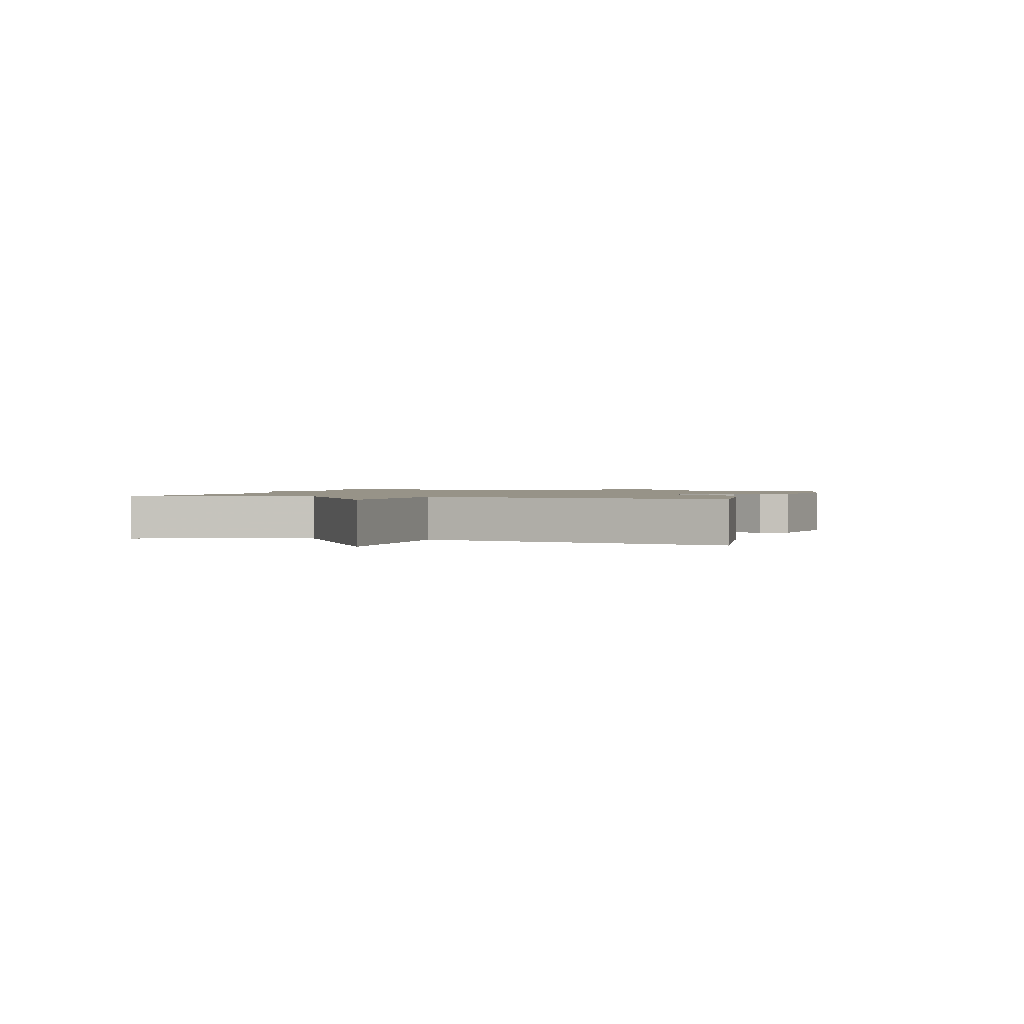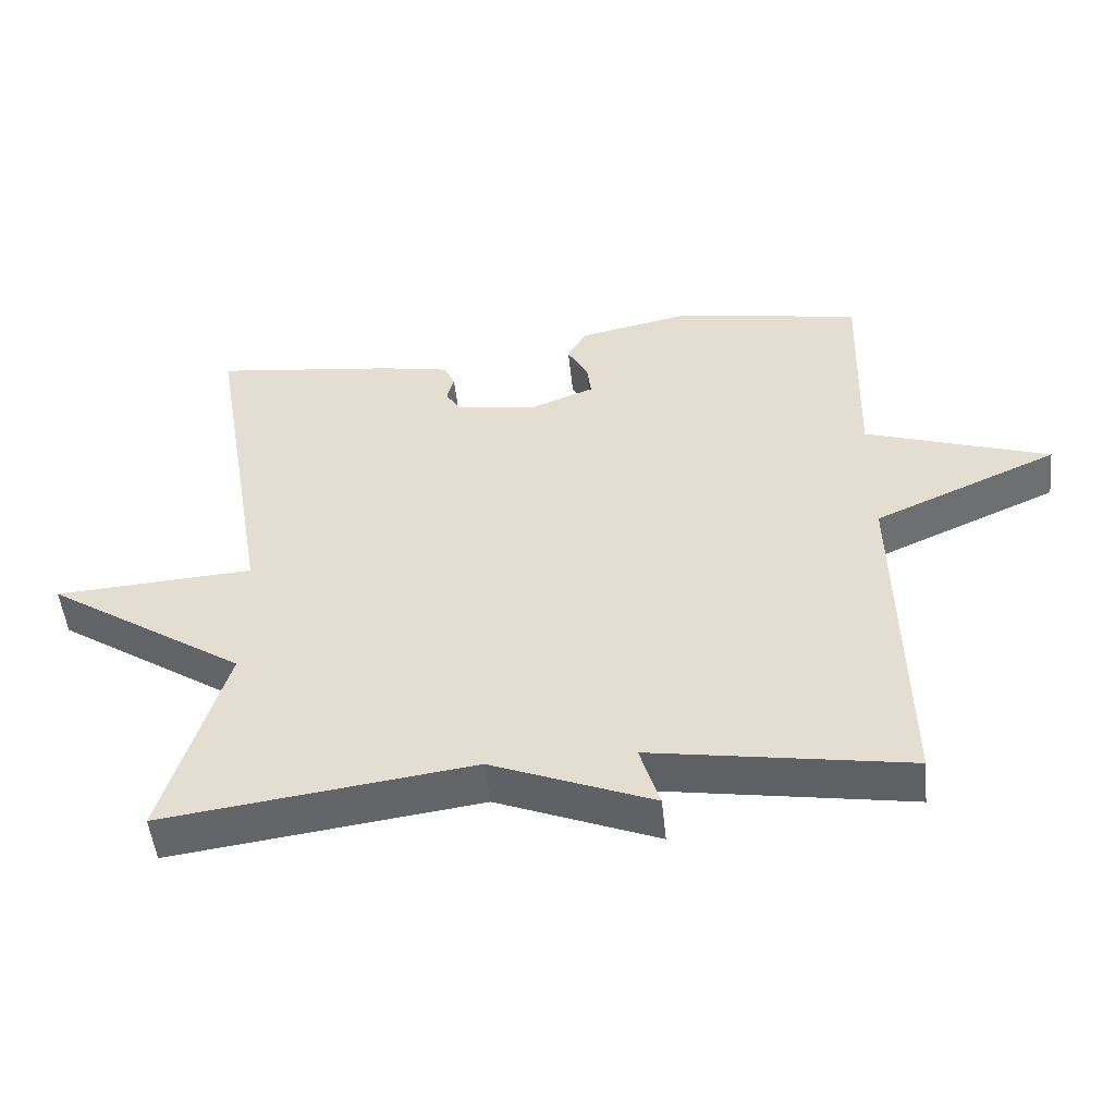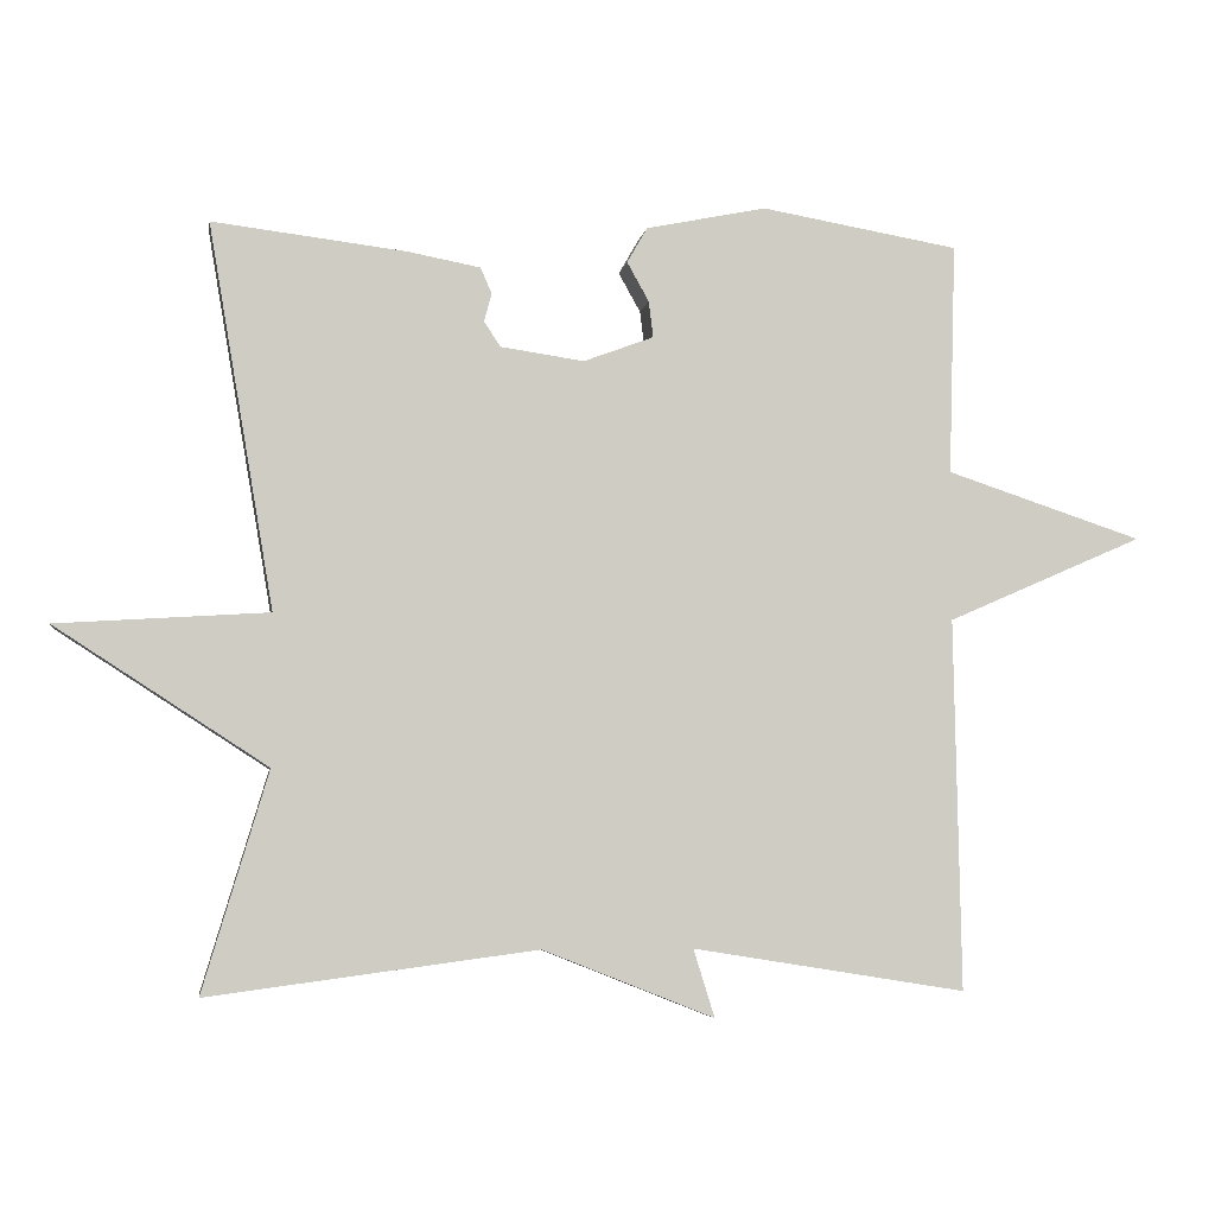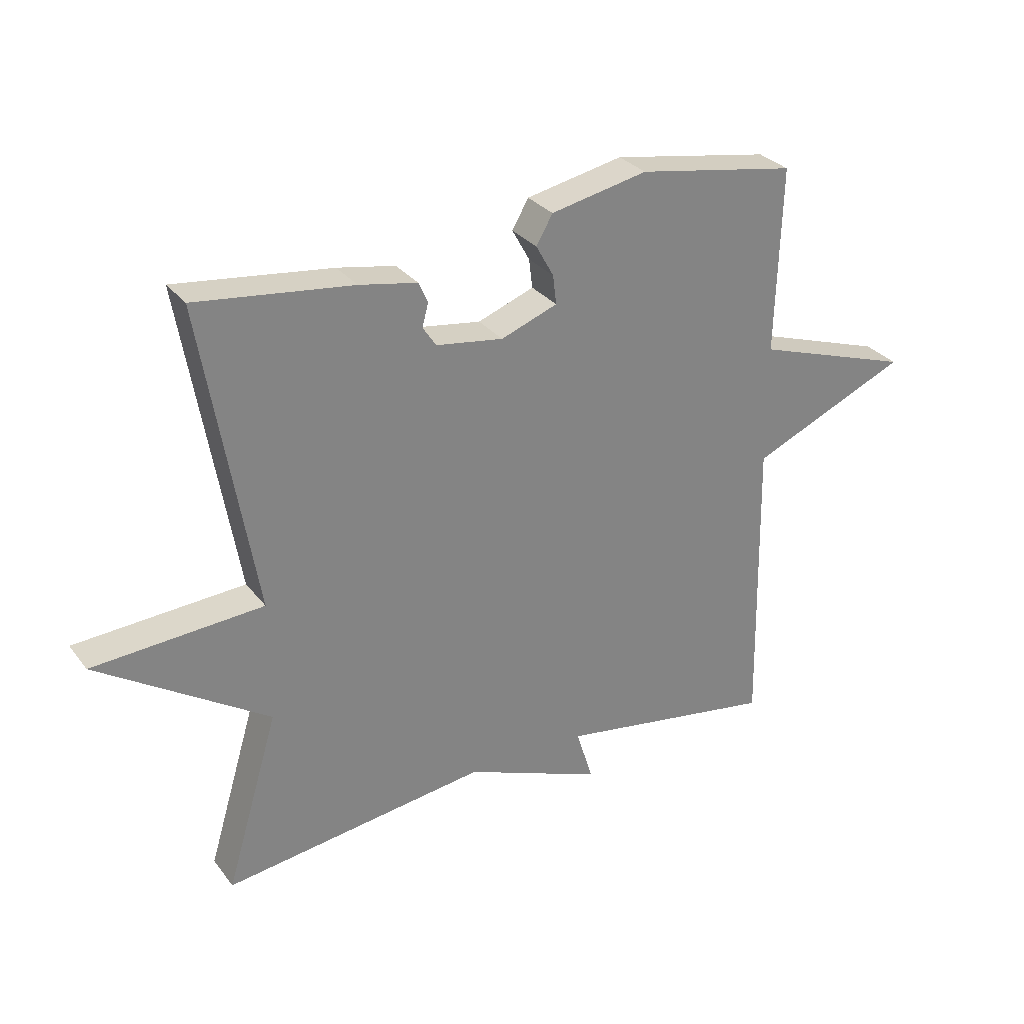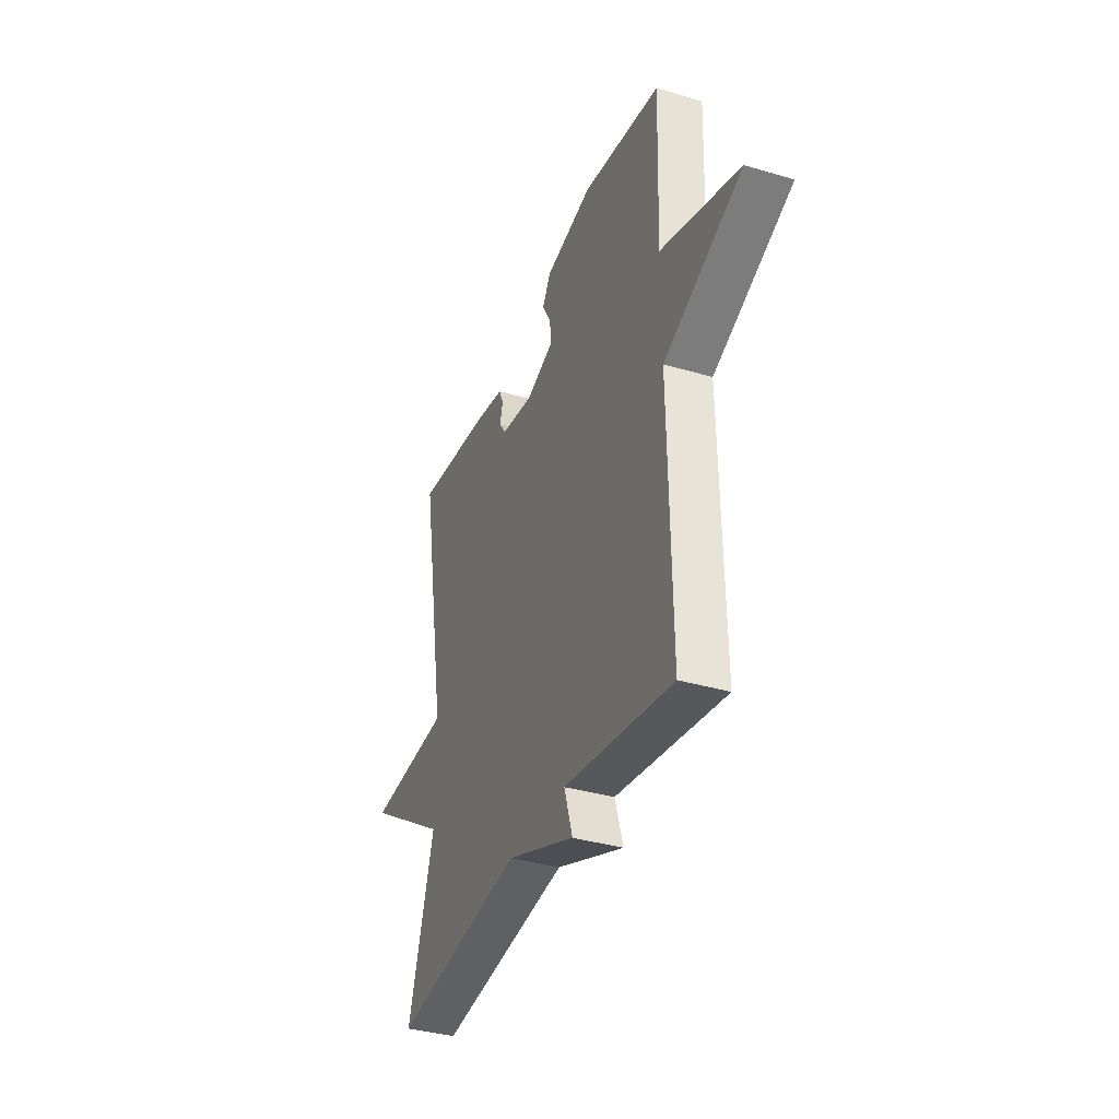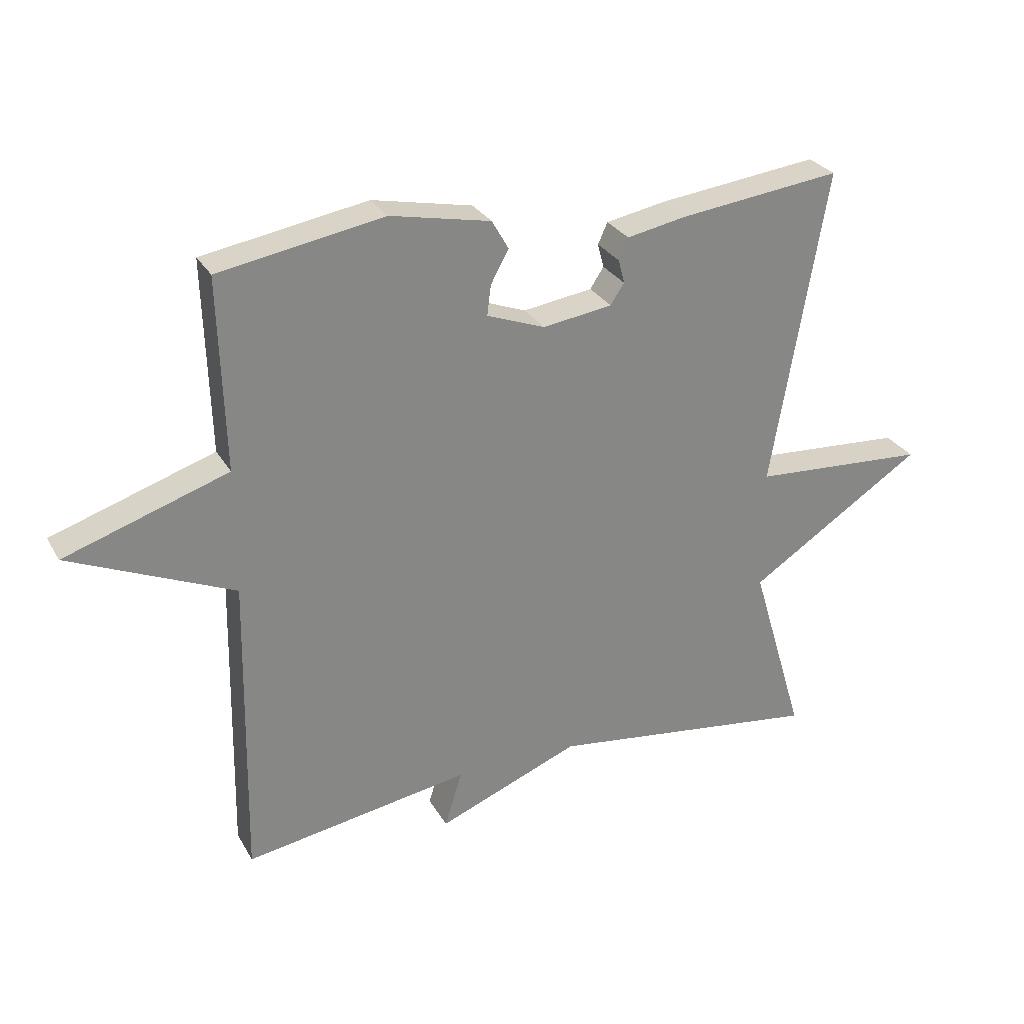
<metadata>
{"format":"obj","ext":"obj","renderer":"f3d","projection":"perspective","resolution":1024,"background":"white","views":[{"elev":1.4,"azim":-74.0,"up":"+Y"},{"elev":-50.2,"azim":6.0,"up":"+Z"},{"elev":-5.1,"azim":-8.9,"up":"+Z"},{"elev":29.7,"azim":-30.2,"up":"+Z"},{"elev":-36.3,"azim":68.9,"up":"+Z"},{"elev":28.3,"azim":155.6,"up":"+Z"}]}
</metadata>
<code>
v 0.5 0.07 0.5
v 0.491 0.07 0.193
v 0.752 0.07 0.107
v 0.491 0.07 -0.007
v 0.5 0.07 -0.5
v 0.137 0.07 -0.442
v 0.165 0.07 -0.532
v -0.063 0.07 -0.442
v -0.5 0.07 -0.5
v -0.413 0.07 -0.209
v -0.694 0.07 -0.027
v -0.413 0.07 -0.009
v -0.5 0.07 0.5
v -0.242 0.07 0.469
v -0.146 0.07 0.451
v -0.131 0.07 0.417
v -0.141 0.07 0.379
v -0.119 0.07 0.346
v -0.008 0.07 0.33
v 0.085 0.07 0.365
v 0.079 0.07 0.413
v 0.05 0.07 0.465
v 0.077 0.07 0.512
v 0.237 0.07 0.545
v 0.5 0 0.5
v 0.491 0 0.193
v 0.752 0 0.107
v 0.491 0 -0.007
v 0.5 0 -0.5
v 0.137 0 -0.442
v 0.165 0 -0.532
v -0.063 0 -0.442
v -0.5 0 -0.5
v -0.413 0 -0.209
v -0.694 0 -0.027
v -0.413 0 -0.009
v -0.5 0 0.5
v -0.242 0 0.469
v -0.146 0 0.451
v -0.131 0 0.417
v -0.141 0 0.379
v -0.119 0 0.346
v -0.008 0 0.33
v 0.085 0 0.365
v 0.079 0 0.413
v 0.05 0 0.465
v 0.077 0 0.512
v 0.237 0 0.545
f 24 1 2
f 23 24 2
f 22 23 2
f 21 22 2
f 20 21 2
f 19 20 2
f 2 3 4
f 19 2 4
f 18 19 4
f 15 16 17
f 14 15 17
f 13 14 17
f 12 13 17
f 12 17 18
f 10 11 12
f 4 5 6
f 18 4 6
f 12 18 6
f 10 12 6
f 8 9 10
f 6 7 8 10
f 26 25 48
f 26 48 47
f 26 47 46
f 26 46 45
f 26 45 44
f 26 44 43
f 28 27 26
f 28 26 43
f 28 43 42
f 41 40 39
f 41 39 38
f 41 38 37
f 41 37 36
f 42 41 36
f 36 35 34
f 30 29 28
f 30 28 42
f 30 42 36
f 30 36 34
f 34 33 32
f 34 32 31 30
f 1 25 26 2
f 2 26 27 3
f 3 27 28 4
f 4 28 29 5
f 5 29 30 6
f 6 30 31 7
f 7 31 32 8
f 8 32 33 9
f 9 33 34 10
f 10 34 35 11
f 11 35 36 12
f 12 36 37 13
f 13 37 38 14
f 14 38 39 15
f 15 39 40 16
f 16 40 41 17
f 17 41 42 18
f 18 42 43 19
f 19 43 44 20
f 20 44 45 21
f 21 45 46 22
f 22 46 47 23
f 23 47 48 24
f 24 48 25 1

</code>
